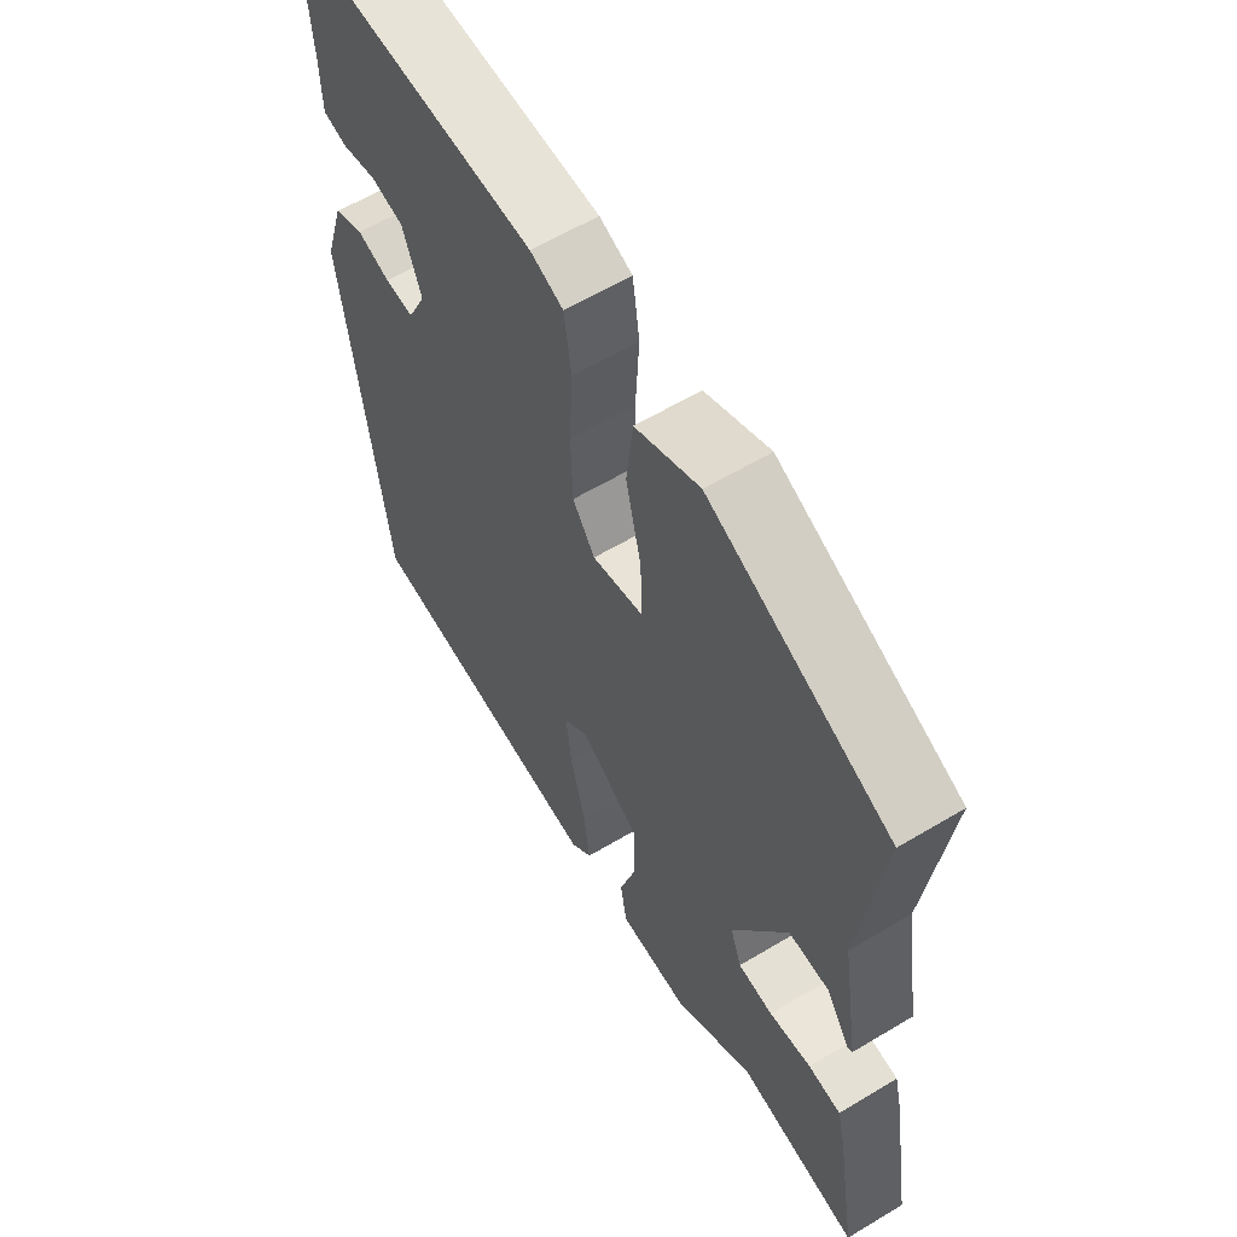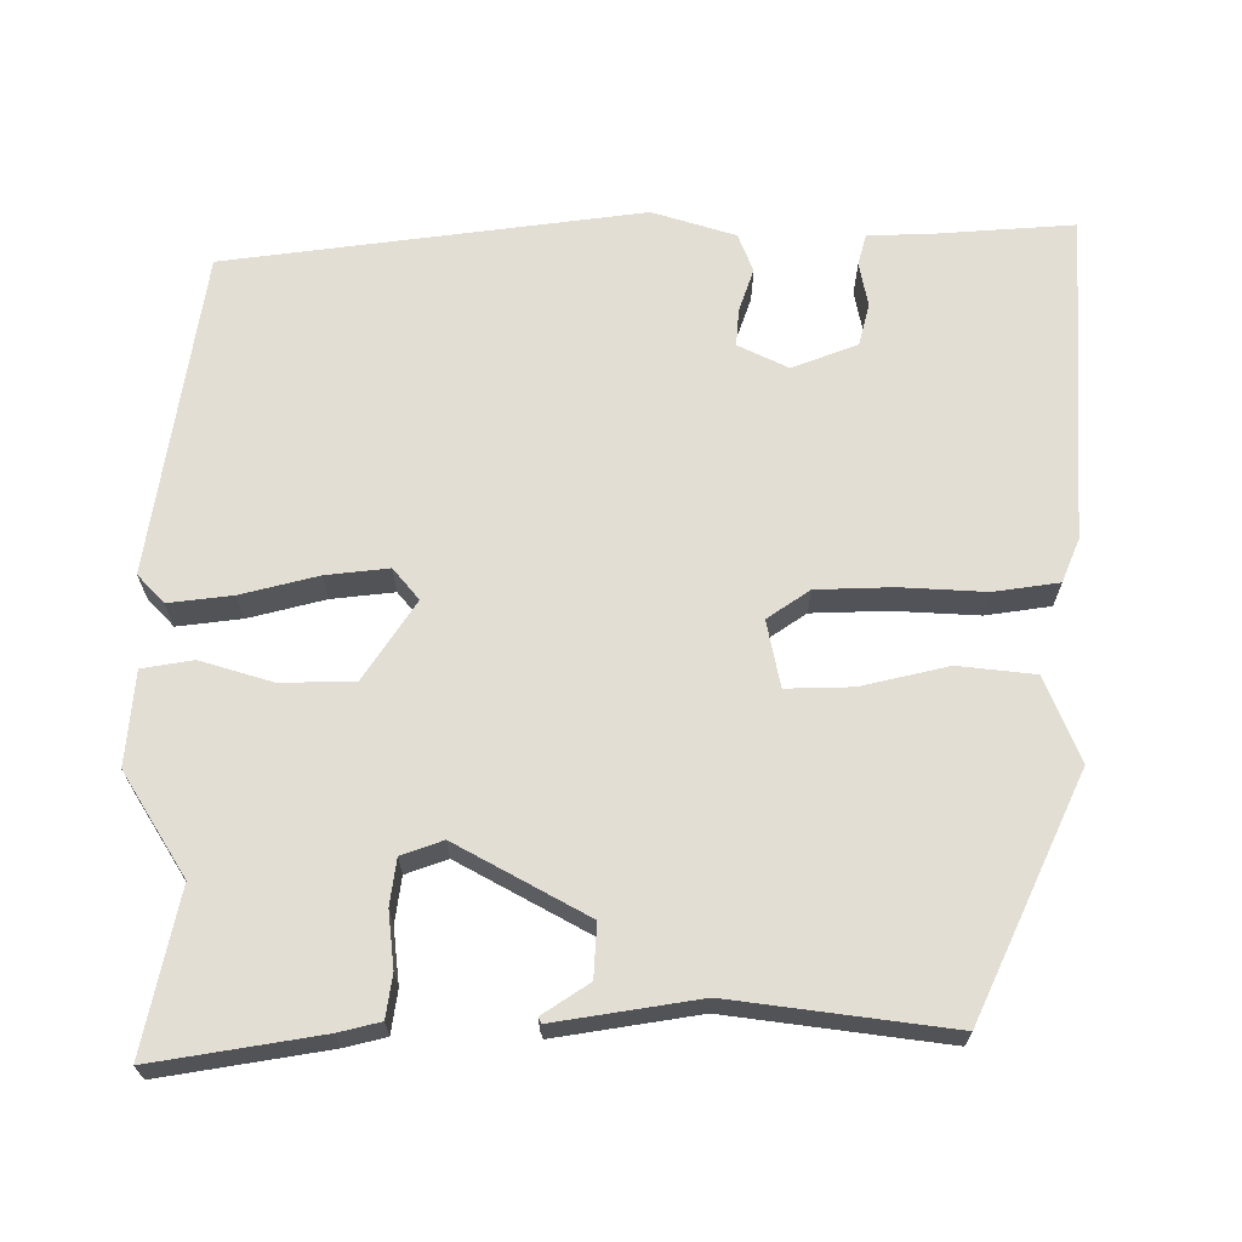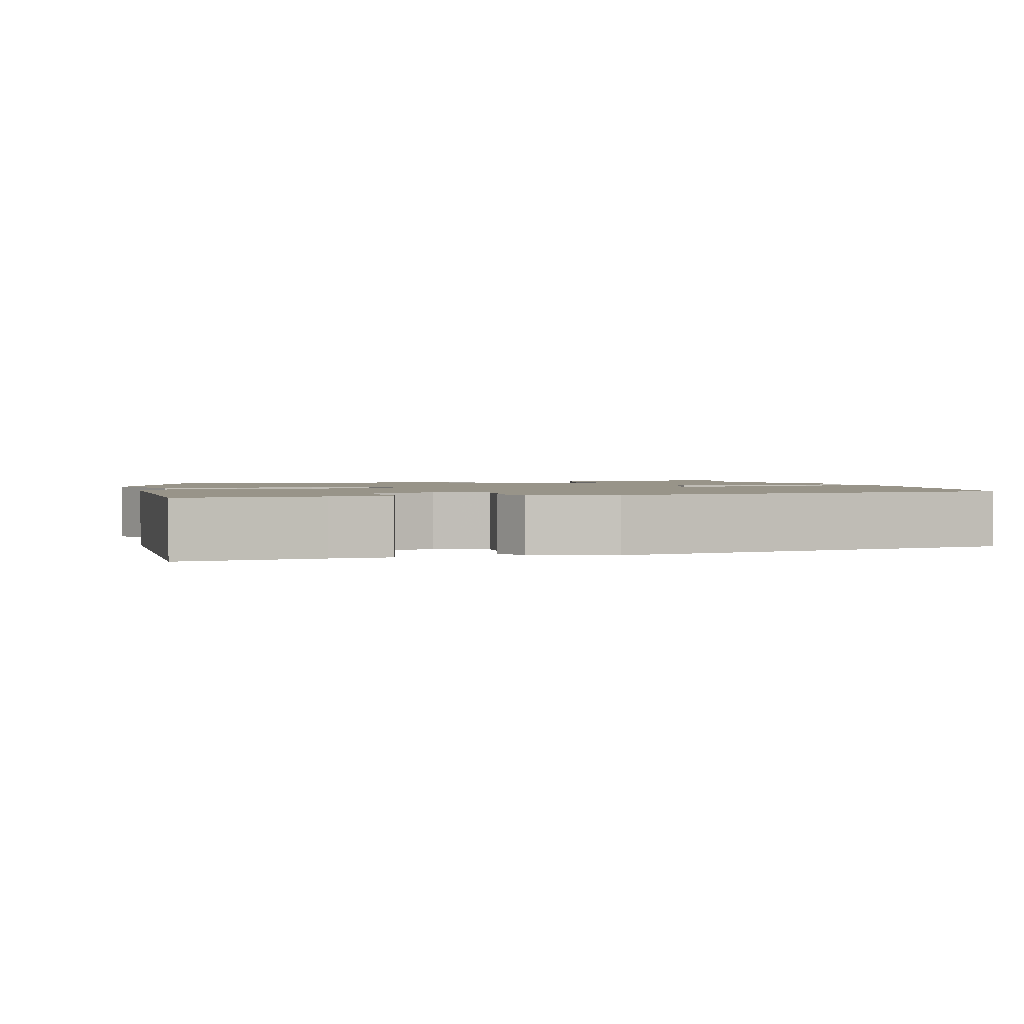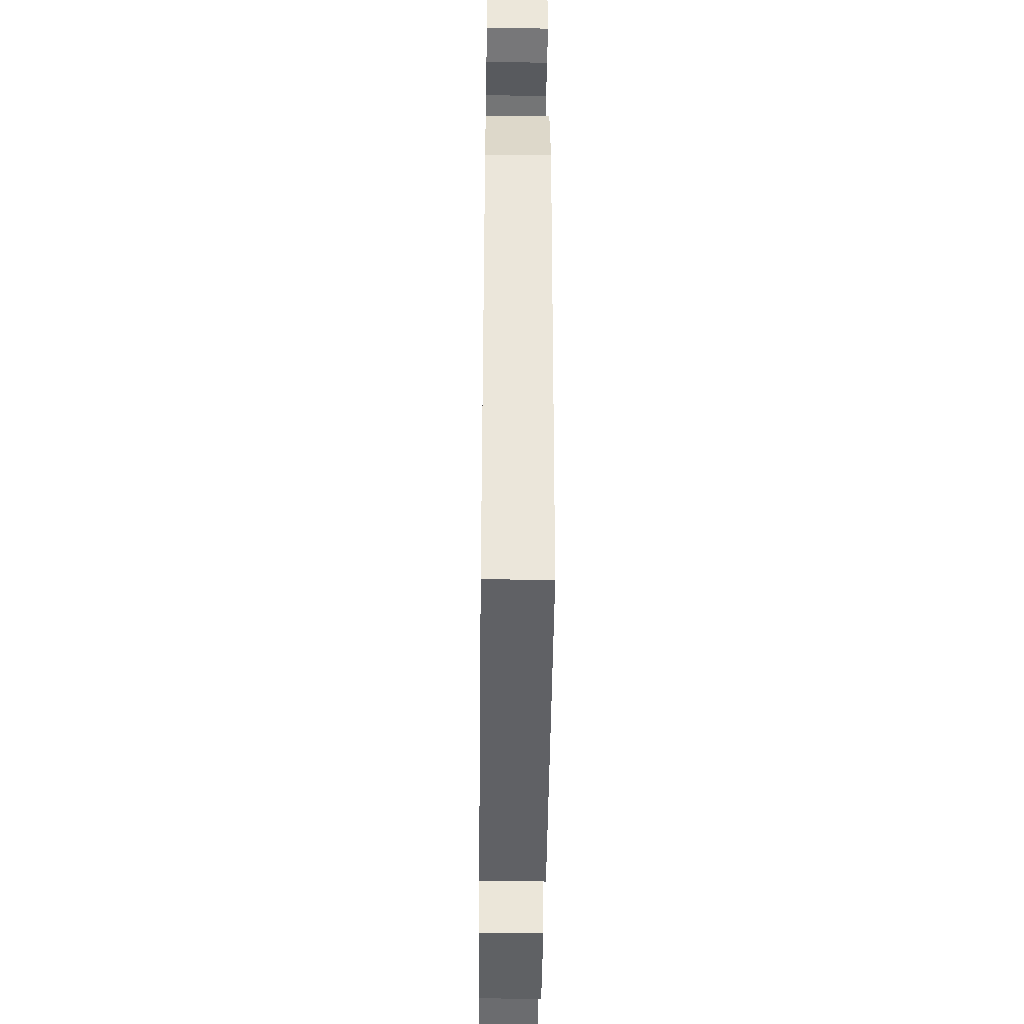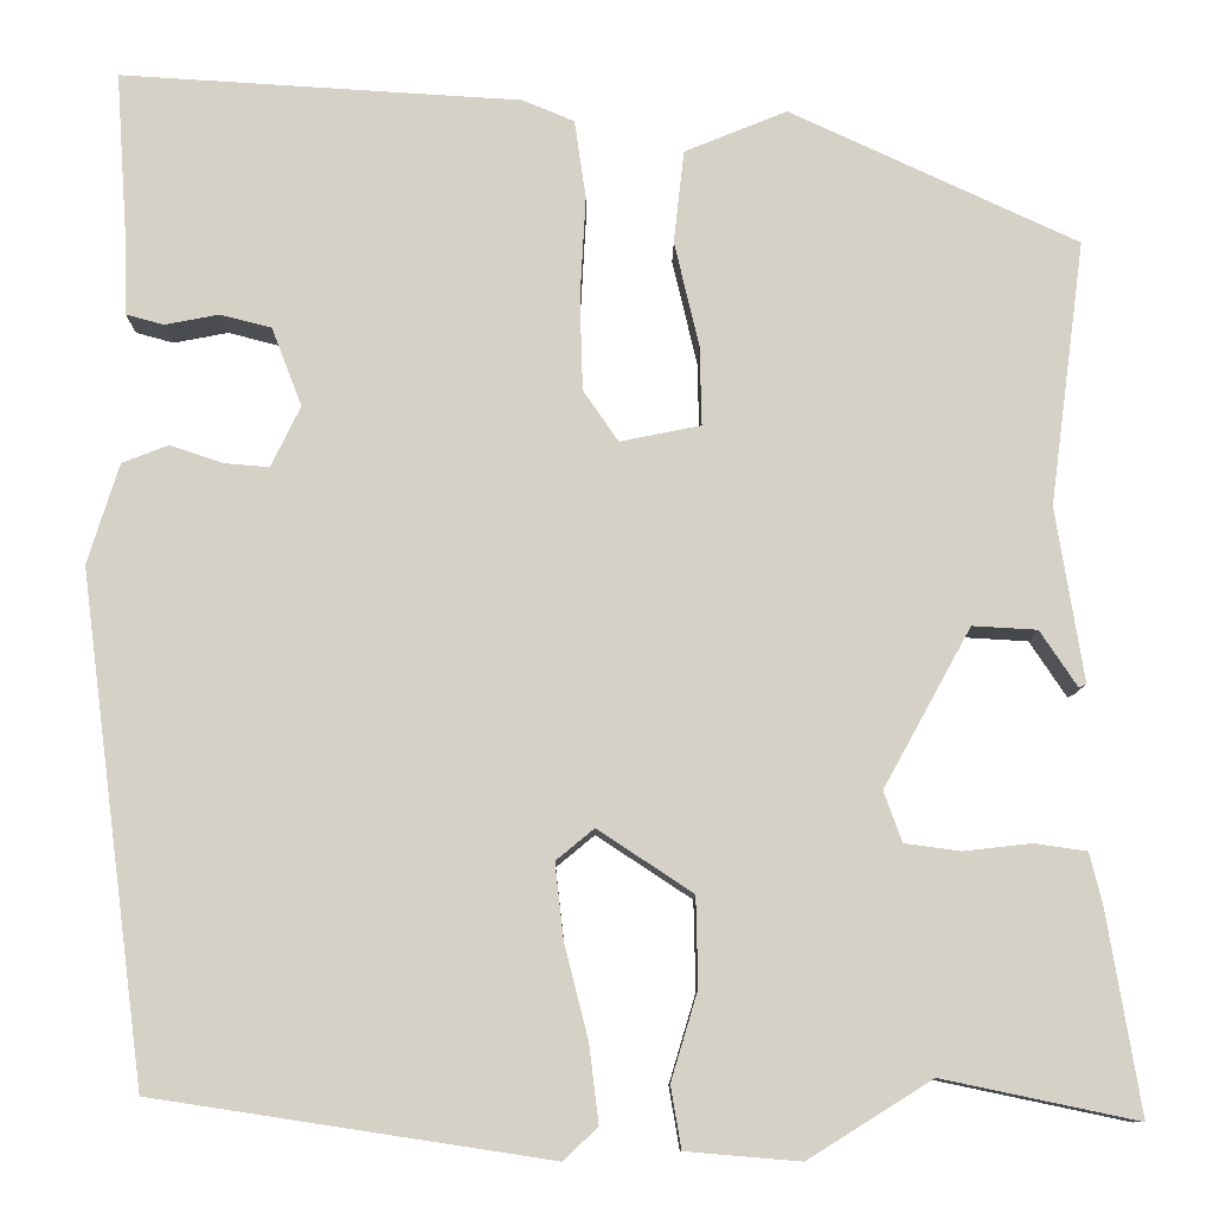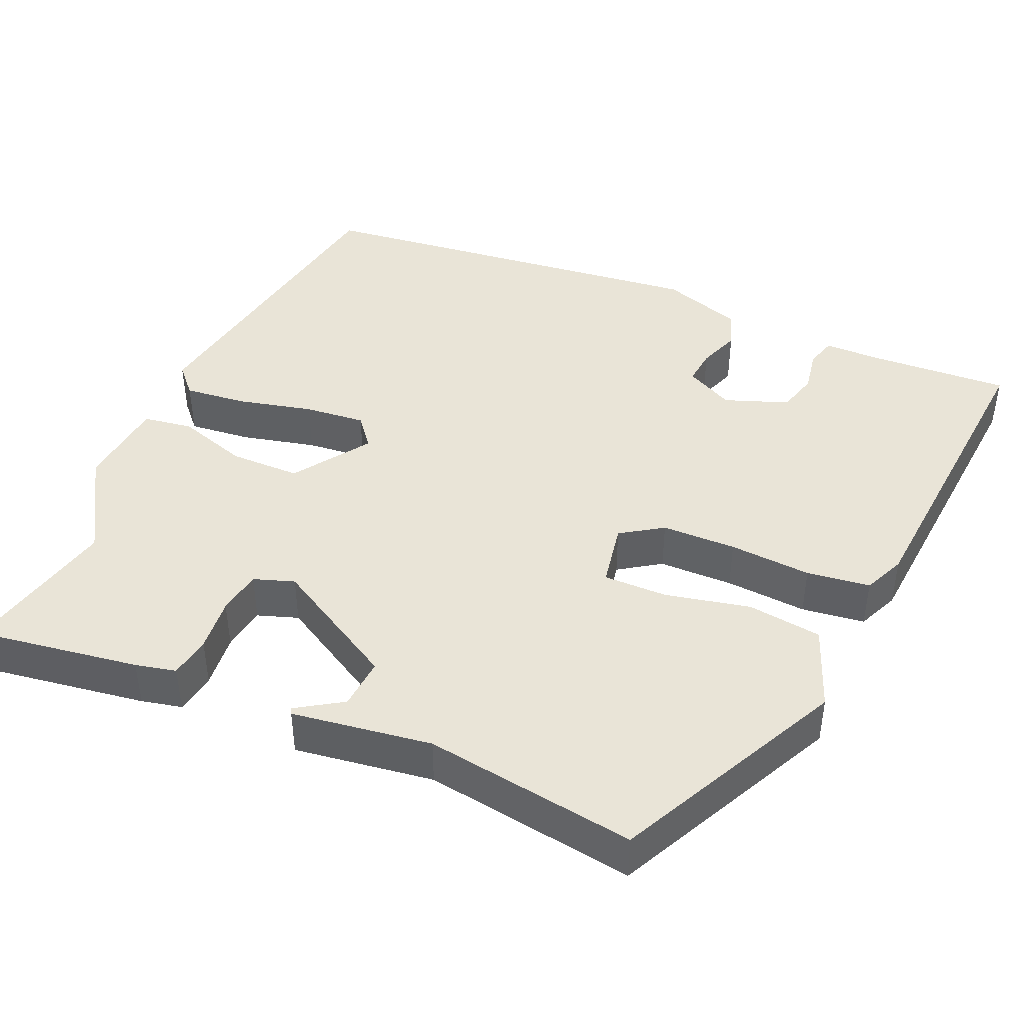
<metadata>
{"format":"obj","ext":"obj","renderer":"f3d","projection":"perspective","resolution":1024,"background":"white","views":[{"elev":59.8,"azim":-121.6,"up":"+Z"},{"elev":67.3,"azim":-90.0,"up":"+Y"},{"elev":1.7,"azim":72.3,"up":"+Y"},{"elev":-41.8,"azim":89.3,"up":"+Z"},{"elev":-10.2,"azim":179.8,"up":"+Z"},{"elev":43.4,"azim":-65.6,"up":"+Y"}]}
</metadata>
<code>
v -0.342 0.07 -0.467
v -0.547 0.07 -0.51
v -0.512 0.07 -0.297
v -0.499 0.07 -0.244
v -0.444 0.07 -0.236
v -0.373 0.07 -0.244
v -0.314 0.07 -0.236
v -0.295 0.07 -0.183
v -0.387 0.07 -0.016
v -0.455 0.07 -0.02
v -0.494 0.07 -0.079
v -0.502 0.07 -0.075
v -0.473 0.07 0.108
v -0.51 0.07 0.387
v -0.207 0.07 0.529
v -0.099 0.07 0.485
v -0.088 0.07 0.387
v -0.114 0.07 0.276
v -0.116 0.07 0.192
v -0.031 0.07 0.175
v 0.006 0.07 0.229
v 0.009 0.07 0.327
v 0.003 0.07 0.435
v 0.015 0.07 0.518
v 0.07 0.07 0.541
v 0.492 0.07 0.568
v 0.479 0.07 0.386
v 0.477 0.07 0.309
v 0.437 0.07 0.298
v 0.38 0.07 0.309
v 0.326 0.07 0.295
v 0.294 0.07 0.212
v 0.325 0.07 0.148
v 0.373 0.07 0.152
v 0.428 0.07 0.171
v 0.477 0.07 0.152
v 0.51 0.07 0.046
v 0.44 0.07 -0.485
v 0.025 0.07 -0.548
v -0.011 0.07 -0.514
v -0.001 0.07 -0.432
v 0.024 0.07 -0.334
v 0.033 0.07 -0.254
v -0.007 0.07 -0.221
v -0.107 0.07 -0.287
v -0.109 0.07 -0.38
v -0.081 0.07 -0.473
v -0.092 0.07 -0.538
v -0.212 0.07 -0.548
v -0.342 0 -0.467
v -0.547 0 -0.51
v -0.512 0 -0.297
v -0.499 0 -0.244
v -0.444 0 -0.236
v -0.373 0 -0.244
v -0.314 0 -0.236
v -0.295 0 -0.183
v -0.387 0 -0.016
v -0.455 0 -0.02
v -0.494 0 -0.079
v -0.502 0 -0.075
v -0.473 0 0.108
v -0.51 0 0.387
v -0.207 0 0.529
v -0.099 0 0.485
v -0.088 0 0.387
v -0.114 0 0.276
v -0.116 0 0.192
v -0.031 0 0.175
v 0.006 0 0.229
v 0.009 0 0.327
v 0.003 0 0.435
v 0.015 0 0.518
v 0.07 0 0.541
v 0.492 0 0.568
v 0.479 0 0.386
v 0.477 0 0.309
v 0.437 0 0.298
v 0.38 0 0.309
v 0.326 0 0.295
v 0.294 0 0.212
v 0.325 0 0.148
v 0.373 0 0.152
v 0.428 0 0.171
v 0.477 0 0.152
v 0.51 0 0.046
v 0.44 0 -0.485
v 0.025 0 -0.548
v -0.011 0 -0.514
v -0.001 0 -0.432
v 0.024 0 -0.334
v 0.033 0 -0.254
v -0.007 0 -0.221
v -0.107 0 -0.287
v -0.109 0 -0.38
v -0.081 0 -0.473
v -0.092 0 -0.538
v -0.212 0 -0.548
f 48 49 1
f 47 48 1
f 46 47 1
f 4 5 6
f 3 4 6
f 2 3 6
f 1 2 6
f 46 1 6
f 45 46 6
f 44 45 6 7
f 40 41 42
f 39 40 42
f 38 39 42
f 37 38 42
f 36 37 42
f 35 36 42
f 34 35 42
f 33 34 42 43
f 32 33 43 44
f 27 28 29 30
f 27 30 31
f 26 27 31
f 25 26 31
f 24 25 31
f 23 24 31
f 22 23 31
f 31 32 44
f 22 31 44
f 21 22 44
f 16 17 18
f 15 16 18
f 14 15 18
f 13 14 18
f 13 18 19
f 10 11 12 13
f 13 19 20
f 10 13 20
f 9 10 20
f 44 7 8
f 44 8 9 20
f 20 21 44
f 50 98 97
f 50 97 96
f 50 96 95
f 55 54 53
f 55 53 52
f 55 52 51
f 55 51 50
f 55 50 95
f 55 95 94
f 56 55 94 93
f 91 90 89
f 91 89 88
f 91 88 87
f 91 87 86
f 91 86 85
f 91 85 84
f 91 84 83
f 92 91 83 82
f 93 92 82 81
f 79 78 77 76
f 80 79 76
f 80 76 75
f 80 75 74
f 80 74 73
f 80 73 72
f 80 72 71
f 93 81 80
f 93 80 71
f 93 71 70
f 67 66 65
f 67 65 64
f 67 64 63
f 67 63 62
f 68 67 62
f 62 61 60 59
f 69 68 62
f 69 62 59
f 69 59 58
f 57 56 93
f 69 58 57 93
f 93 70 69
f 1 50 51 2
f 2 51 52 3
f 3 52 53 4
f 4 53 54 5
f 5 54 55 6
f 6 55 56 7
f 7 56 57 8
f 8 57 58 9
f 9 58 59 10
f 10 59 60 11
f 11 60 61 12
f 12 61 62 13
f 13 62 63 14
f 14 63 64 15
f 15 64 65 16
f 16 65 66 17
f 17 66 67 18
f 18 67 68 19
f 19 68 69 20
f 20 69 70 21
f 21 70 71 22
f 22 71 72 23
f 23 72 73 24
f 24 73 74 25
f 25 74 75 26
f 26 75 76 27
f 27 76 77 28
f 28 77 78 29
f 29 78 79 30
f 30 79 80 31
f 31 80 81 32
f 32 81 82 33
f 33 82 83 34
f 34 83 84 35
f 35 84 85 36
f 36 85 86 37
f 37 86 87 38
f 38 87 88 39
f 39 88 89 40
f 40 89 90 41
f 41 90 91 42
f 42 91 92 43
f 43 92 93 44
f 44 93 94 45
f 45 94 95 46
f 46 95 96 47
f 47 96 97 48
f 48 97 98 49
f 49 98 50 1

</code>
